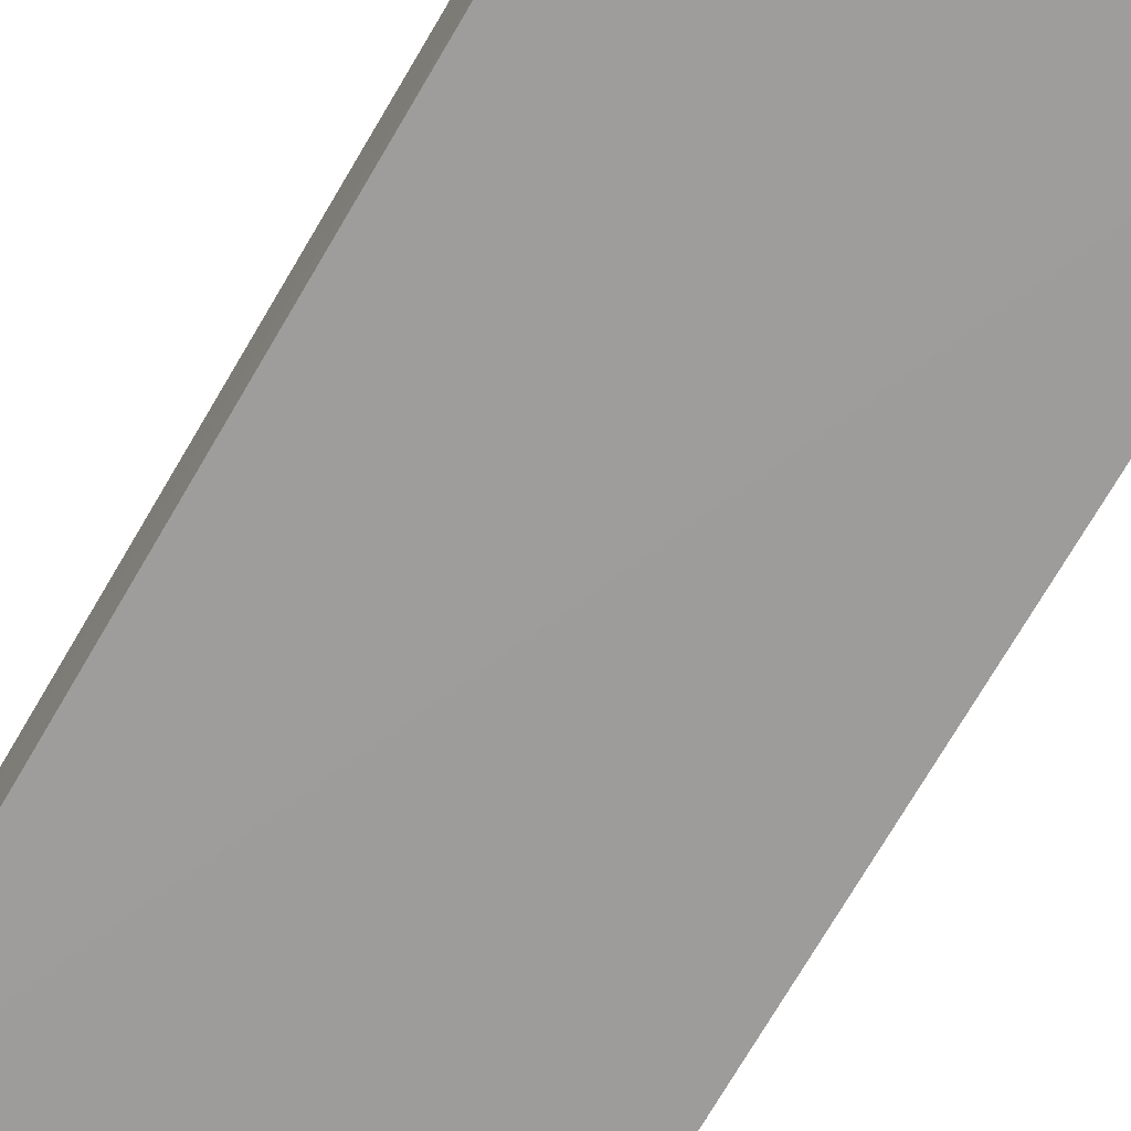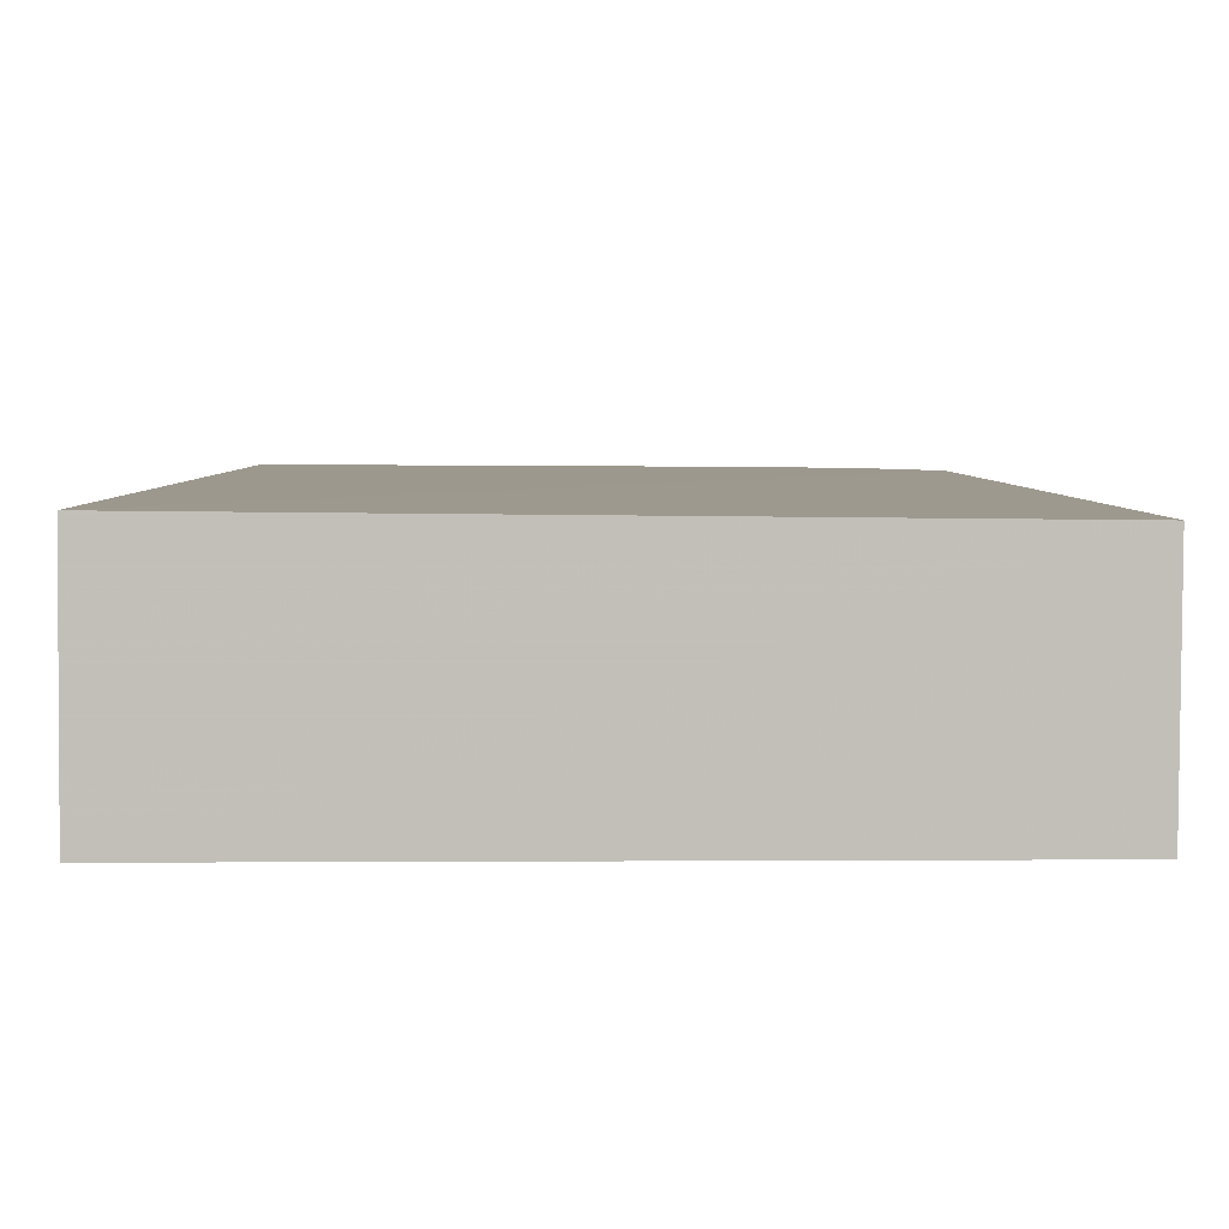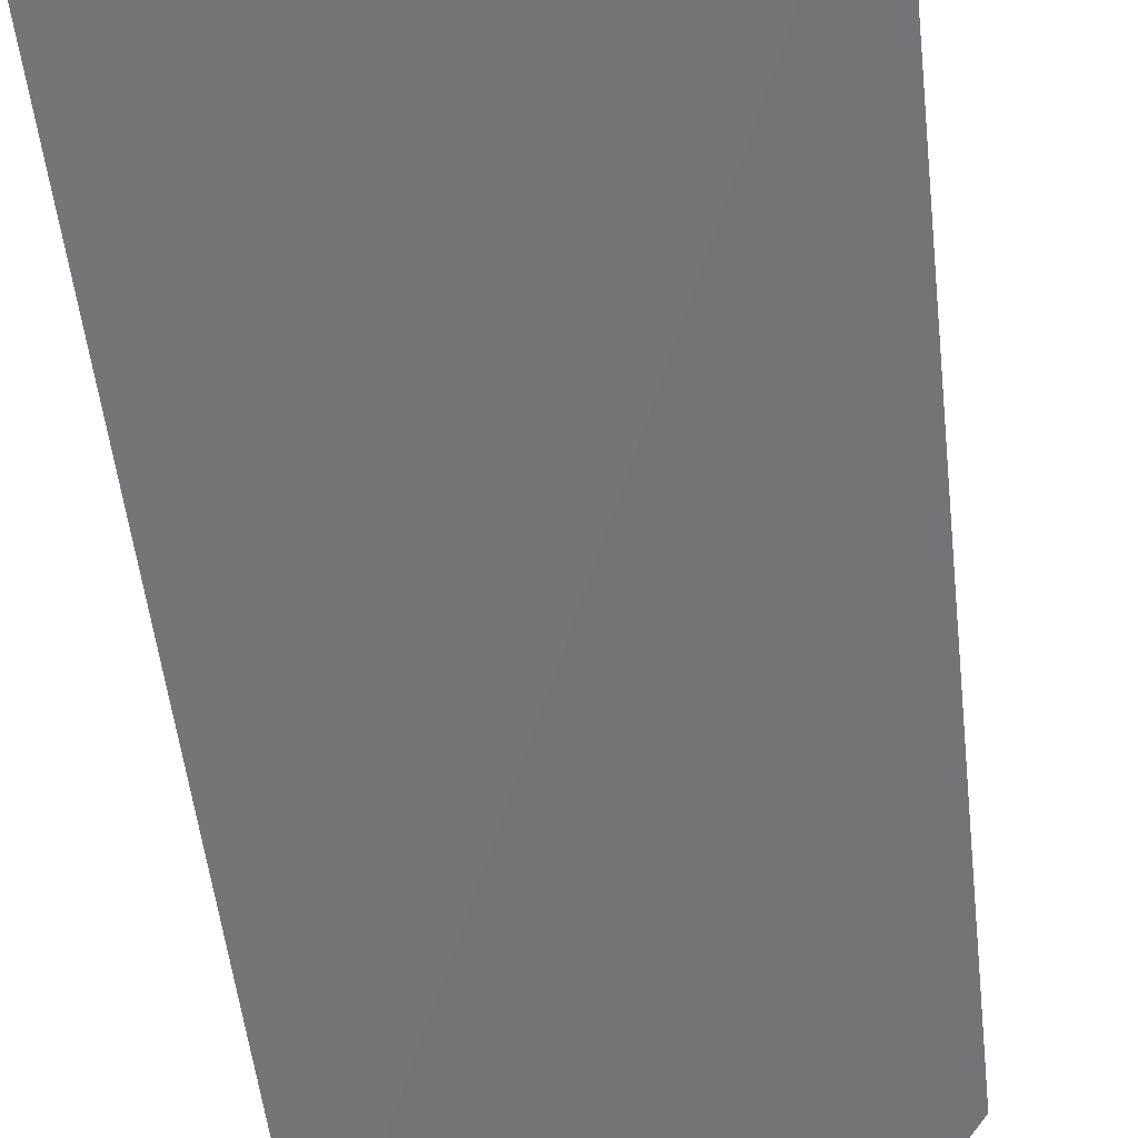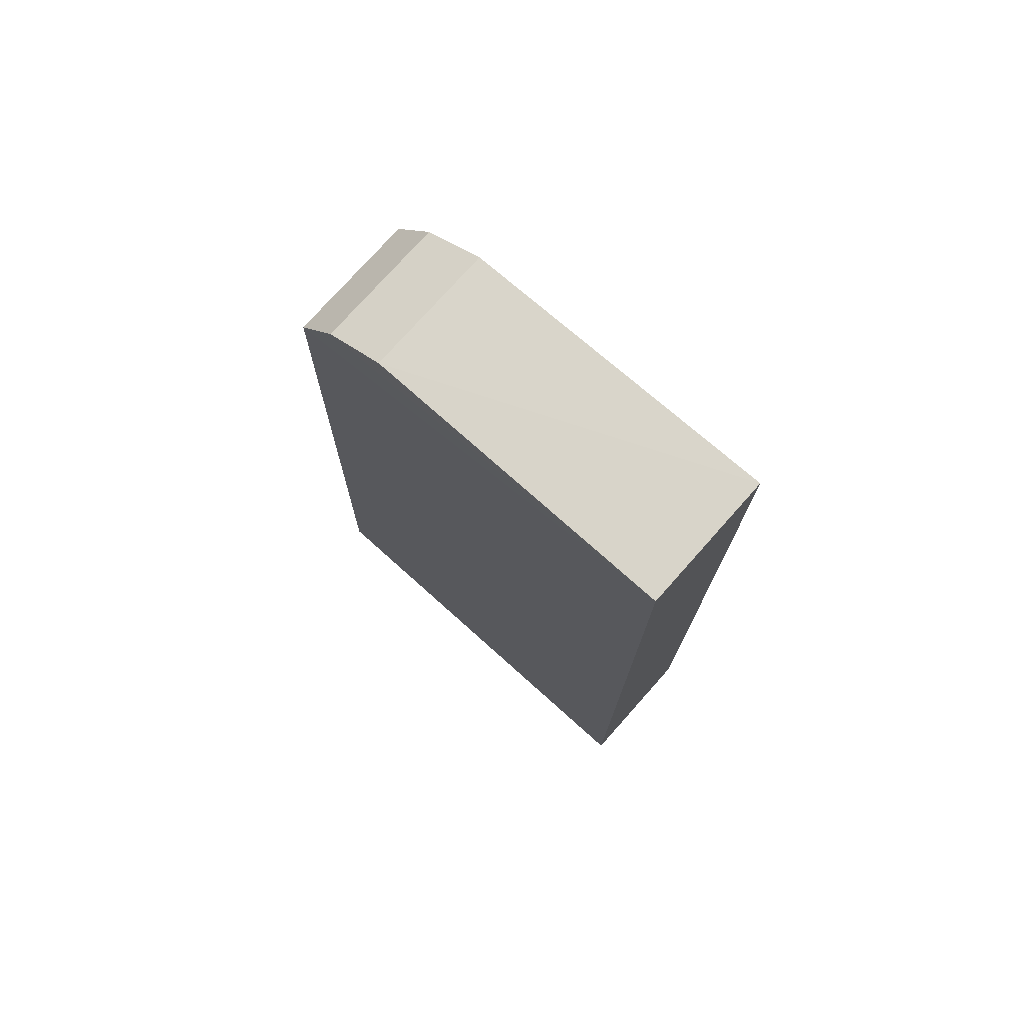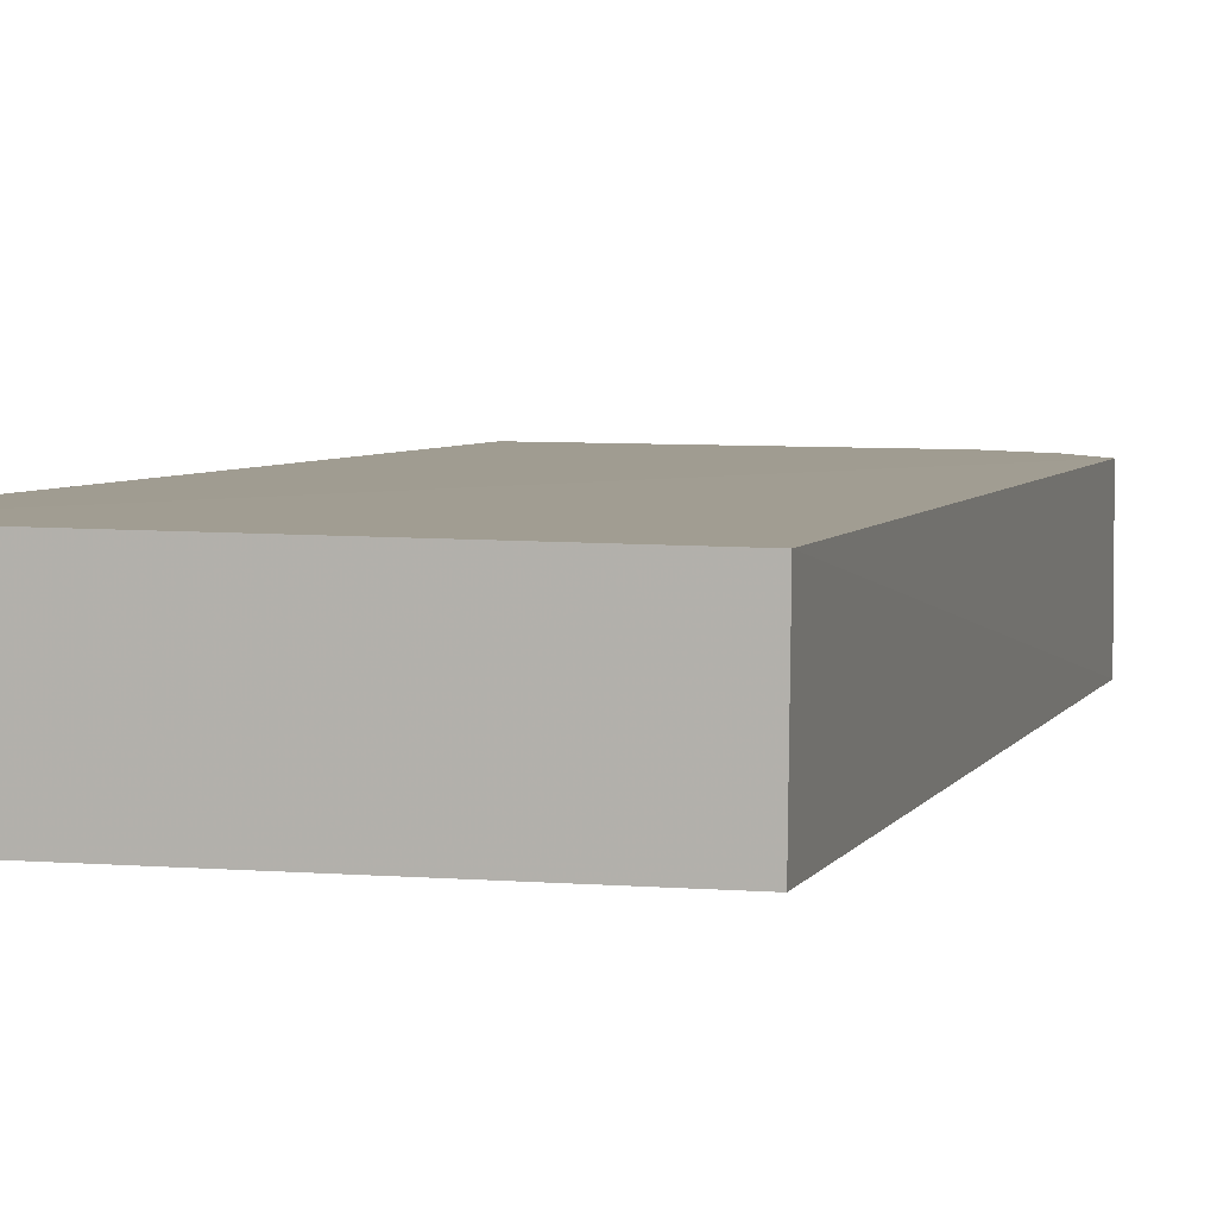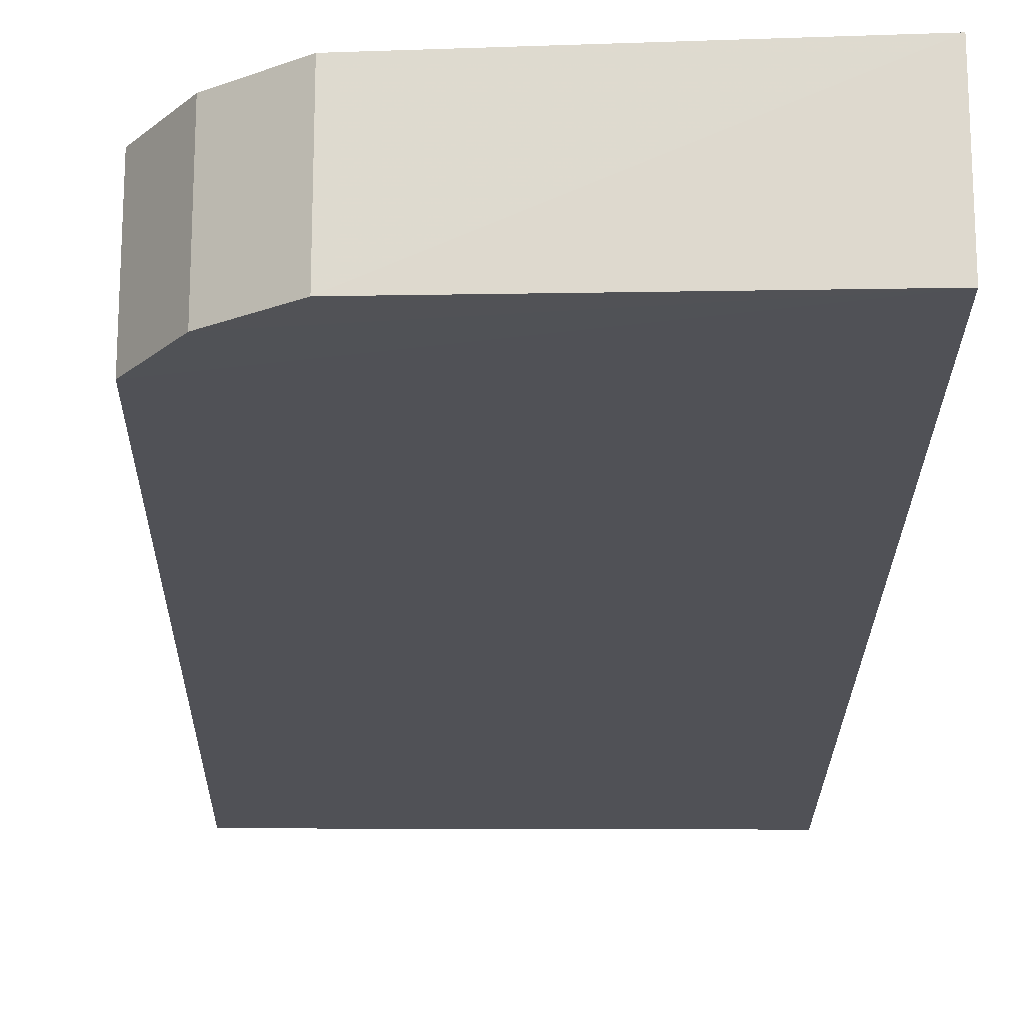
<metadata>
{"format":"obj","ext":"obj","renderer":"f3d","projection":"perspective","resolution":1024,"background":"white","views":[{"elev":-70.1,"azim":150.7,"up":"+Z"},{"elev":3.3,"azim":-0.3,"up":"+Z"},{"elev":-56.4,"azim":7.4,"up":"+Z"},{"elev":76.1,"azim":-138.3,"up":"+Y"},{"elev":4.5,"azim":16.6,"up":"+Z"},{"elev":-20.3,"azim":-180.0,"up":"+Z"}]}
</metadata>
<code>
v 0.03731 0.08162 0.004075
v 0.04113 0.0246 0.004073
v 0.03991 0.07785 -0.003988
v 0.0139 0.08533 -0.004181
v 0.0139 0.0246 0.00432
v 0.03347 0.08426 -0.003988
v 0.03991 0.07785 0.004075
v 0.01391 0.08542 0.004147
v 0.0139 0.0246 -0.004233
v 0.03731 0.08162 -0.003988
v 0.03347 0.08426 0.004075
v 0.04104 0.0246 -0.00417
f 7 2 3
f 7 3 1
f 7 5 2
f 7 1 5
f 8 5 1
f 8 4 5
f 8 6 4
f 9 2 5
f 9 5 4
f 10 6 1
f 10 1 3
f 10 3 4
f 10 4 6
f 11 8 1
f 11 1 6
f 11 6 8
f 12 3 2
f 12 2 9
f 12 9 4
f 12 4 3

</code>
